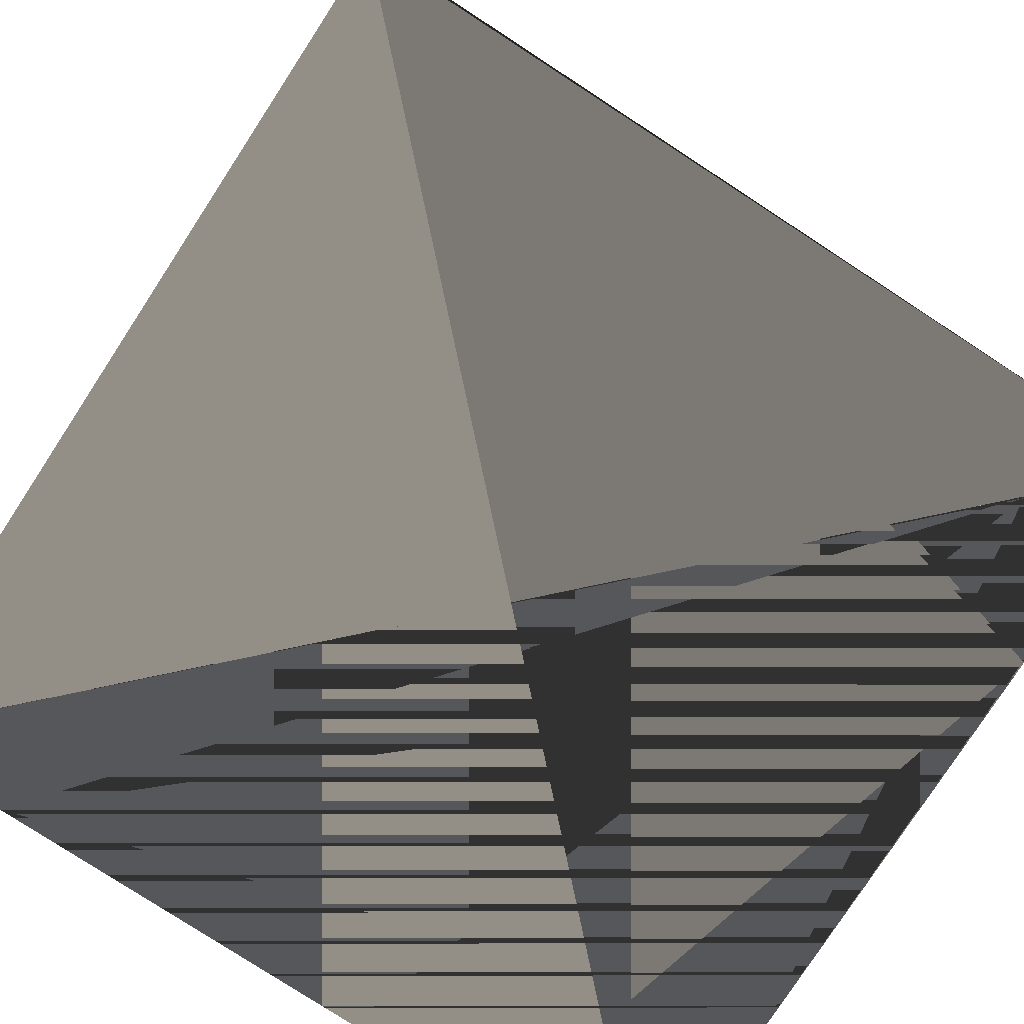
<metadata>
{"format":"obj","ext":"obj","renderer":"f3d","projection":"perspective","resolution":1024,"background":"white","views":[{"elev":-78.7,"azim":-33.1,"up":"+Y"}]}
</metadata>
<code>
o Cylinder.002
v 0.03406 4.962 -1.175
v 0.1674 7.666 -1.041
v 0.8853 4.962 -0.8221
v 0.8168 7.589 -0.6771
v 1.238 4.962 0.02915
v 2.289 7.611 0.5604
v 0.8853 4.962 0.8804
v 0.8022 7.632 0.6937
v 0.03406 4.962 1.233
v 0.0847 7.678 1.027
v -0.8172 4.962 0.8804
v -0.6423 7.671 0.7854
v -1.17 4.962 0.02915
v -0.8992 7.665 -0.000245
v -0.8172 4.962 -0.8221
v -0.579 7.654 -0.648
v 0.03406 4.962 -1.175
v 0.8853 4.962 -0.8221
v 1.238 4.962 0.02915
v 0.8853 4.962 0.8804
v 0.03406 4.962 1.233
v -0.8172 4.962 0.8804
v -1.17 4.962 0.02915
v -0.8172 4.962 -0.8221
v 0.07687 5.827 -1.132
v 0.8972 6.034 -0.8099
v 1.404 5.826 0.0636
v 0.8923 6.048 0.8539
v 0.05031 5.831 1.167
v -0.7962 6.061 0.8846
v -1.083 5.827 0.01971
v -0.775 6.056 -0.8002
v 0.1229 6.757 -1.086
v 0.8725 6.978 -0.7578
v 1.582 6.754 0.1006
v 0.8624 7.008 0.7867
v 0.06778 6.765 1.096
v -0.7333 7.035 0.8504
v -0.9896 6.756 0.009576
v -0.6893 7.023 -0.7376
v 3.97 7.035 -0.883
v 3.145 6.765 -1.029
v 2.394 7.008 -0.6248
v 1.764 6.754 0.1442
v 2.573 6.978 0.9094
v 3.357 6.757 1.143
v 4.213 6.056 0.7501
v 4.418 5.827 -0.1013
v 4.028 6.061 -0.9246
v 3.153 5.831 -1.101
v 2.356 6.048 -0.6877
v 1.945 5.826 0.1591
v 2.555 6.034 0.9642
v 3.408 5.827 1.183
v 4.258 4.962 0.7668
v 4.504 4.962 -0.1212
v 4.05 4.962 -0.923
v 3.162 4.962 -1.169
v 2.36 4.962 -0.7149
v 2.114 4.962 0.1731
v 2.568 4.962 0.9749
v 3.456 4.962 1.221
v 4 7.651 0.623
v 4.258 4.962 0.7668
v 4.239 7.657 -0.05899
v 4.504 4.962 -0.1212
v 3.888 7.668 -0.8073
v 4.05 4.962 -0.923
v 3.136 7.669 -0.9583
v 3.162 4.962 -1.169
v 2.465 7.629 -0.5398
v 2.36 4.962 -0.7149
v 1.345 7.624 0.4946
v 2.114 4.962 0.1731
v 2.618 7.586 0.8226
v 2.568 4.962 0.9749
v 3.307 7.658 1.104
v 3.456 4.962 1.221
v 4.327 6.756 -0.07978
v 4.12 7.023 0.6985
v 0.2846 9.835 -0.9582
v 0.904 9.793 -0.6384
v 2.299 9.798 0.196
v 0.8903 9.829 0.6635
v 0.208 9.845 0.9562
v -0.4817 9.861 0.7505
v -0.7029 9.834 0.005302
v -0.4215 9.847 -0.6107
v 3.832 9.839 0.5823
v 4.053 9.834 -0.04907
v 3.728 9.852 -0.7418
v 3.033 9.845 -0.8815
v 2.412 9.821 -0.4941
v 1.204 9.808 0.09718
v 2.553 9.786 0.767
v 3.191 9.835 1.028
v 0.1213 8.551 1.006
v 0.1604 9.523 0.9888
v -0.5953 9.737 0.8169
v -0.5896 8.45 0.7698
v 2.327 8.374 0.2274
v 2.317 9.417 0.1998
v 0.9069 9.696 0.7215
v 0.823 8.41 0.6801
v -0.5277 8.44 -0.632
v -0.5294 9.722 -0.6737
v 0.2401 9.519 -0.9993
v 0.2023 8.539 -1.017
v 0.922 9.66 -0.704
v 0.8373 8.373 -0.6605
v -0.7873 9.528 0.002904
v -0.8409 8.538 0.001444
v 3.837 8.39 -0.7866
v 3.784 9.721 -0.7648
v 4.121 9.605 -0.0526
v 4.18 8.456 -0.05581
v 3.947 8.374 0.6102
v 3.891 9.708 0.5967
v 3.234 9.598 1.056
v 3.27 8.46 1.08
v 1.189 8.437 0.1212
v 1.188 9.522 0.09793
v 2.43 9.688 -0.5101
v 2.448 8.353 -0.5253
v 2.598 8.31 0.805
v 2.576 9.653 0.7866
v 3.104 8.473 -0.934
v 3.071 9.602 -0.9095
v 1.698 9.91 -1.05
v 1.7 11.74 -0.9695
v 2.614 9.91 -1.079
v 2.553 11.74 -0.9964
v 4.405 9.91 0.1673
v 4.223 11.74 0.1652
v 2.734 9.91 1.315
v 2.665 11.74 1.235
v 1.685 9.91 1.478
v 1.687 11.74 1.387
v 0.9204 9.91 1.381
v 0.9751 11.74 1.296
v -0.8141 9.91 0.134
v -0.6413 11.74 0.1341
v 0.4864 9.91 -1.171
v 0.5707 11.74 -1.082
v -0.2929 9.91 1.241
v -0.1556 11.74 1.166
v -0.1573 9.91 -0.9325
v -0.0292 11.74 -0.8597
v 3.66 9.91 0.955
v 3.528 11.74 0.8993
v 3.749 9.91 -0.7996
v 3.611 11.74 -0.7359
v 1.7 13.66 -0.9695
v 2.553 13.66 -0.9964
v 4.223 13.66 0.1652
v 2.665 13.66 1.235
v 1.687 13.66 1.387
v 0.9751 13.66 1.296
v -0.6413 13.66 0.1341
v 0.5707 13.66 -1.082
v -0.1556 13.66 1.166
v -0.02921 13.66 -0.8597
v 3.528 13.66 0.8993
v 3.611 13.66 -0.7359
v 1.697 14.91 -1.112
v 2.66 14.91 -1.143
v 4.545 14.91 0.1689
v 2.787 14.91 1.376
v 1.683 14.9 1.548
v 0.8785 14.91 1.446
v -0.9464 14.91 0.1338
v 0.4219 14.91 -1.239
v -0.3981 14.91 1.298
v -0.2554 14.91 -0.9882
v 3.761 14.94 0.9977
v 3.855 14.91 -0.8484
v 1.697 16.01 -0.9919
v 2.565 16.01 -1.019
v 4.264 16.01 0.1627
v 2.679 16.01 1.251
v 1.684 16.01 1.405
v 0.9596 16.01 1.313
v -0.6851 16.01 0.1311
v 0.5481 16.01 -1.106
v -0.1909 16.01 1.181
v -0.06229 16.01 -0.8801
v 3.557 16.04 0.9096
v 3.642 16.01 -0.7541
v 1.71 16.49 -0.3763
v 2.102 16.49 -0.3887
v 2.869 16.49 0.1454
v 2.153 16.49 0.6372
v 1.704 16.49 0.707
v 1.376 16.49 0.6655
v 0.633 16.49 0.1311
v 1.19 16.49 -0.4281
v 0.8563 16.49 0.6055
v 0.9144 16.49 -0.3258
v 2.55 16.5 0.483
v 2.588 16.49 -0.2689
v 3.715 14.51 0.1266
v 6.008 10.99 1.403
v 3.899 15.09 0.9129
v 3.455 15.39 0.02198
v 3.902 14.93 -0.7756
v 5.137 12.77 -0.08371
v 4.992 14.84 0.9444
v 4.198 15.89 0.4926
v 4.2 15.8 -0.5534
v 5.038 14.82 -0.7065
v 5.811 14.5 0.2128
v 5.104 15.75 -0.01812
v 3.715 14.71 0.6054
v 4.682 13.02 0.6148
v 4.781 13.23 1.092
v 5.499 11.64 0.4684
v 4.423 13.47 -0.04221
v 3.441 14.92 0.0778
v 3.548 15.26 0.5399
v 3.704 14.61 -0.3795
v 3.55 15.17 -0.4548
v 4.326 13.82 -0.4505
v 6.035 12.92 0.7163
v 5.633 12.98 0.1488
v 4.536 14.71 1.11
v 5.158 13.33 1.087
v 3.725 15.73 0.2929
v 3.985 15.55 0.8165
v 3.988 15.41 -0.793
v 3.726 15.67 -0.3219
v 5.171 13.71 -0.4288
v 4.495 14.68 -0.8305
v 5.487 14.62 0.6492
v 4.584 15.69 0.802
v 4.163 15.97 -0.04526
v 4.587 15.54 -0.8076
v 5.472 14.74 -0.3501
v 5.116 15.61 0.5018
v 5.535 15.22 0.07491
v 4.694 15.94 0.2693
v 4.695 15.89 -0.3454
v 5.118 15.52 -0.493
v -1.455 15.07 0.0983
v -1.716 11.03 1.375
v -0.9361 15.47 0.8846
v -1.124 15.93 -0.006305
v -1.035 15.33 -0.8039
v -1.342 12.94 -0.112
v -0.1735 14.74 0.9161
v -0.1875 16 0.4643
v -0.2442 15.92 -0.5817
v -0.1483 14.7 -0.7348
v 0.3045 14.07 0.1845
v 0.4879 15.46 -0.04641
v -1.33 15.23 0.5771
v -1.571 13.36 0.5865
v -1.355 13.49 1.064
v -1.744 11.81 0.4401
v -1.505 13.86 -0.0705
v -1.431 15.54 0.04952
v -1.126 15.78 0.5117
v -1.399 15.16 -0.4077
v -1.18 15.7 -0.4831
v -1.369 14.2 -0.4788
v -0.4911 12.64 0.6881
v -0.7941 12.88 0.1205
v -0.6409 14.85 1.081
v -0.9748 13.4 1.059
v -0.6861 16.09 0.2646
v -0.5755 15.82 0.7883
v -0.6627 15.7 -0.8213
v -0.7194 16.04 -0.3501
v -0.7258 13.71 -0.4571
v -0.6935 14.84 -0.8588
v 0.106 14.33 0.6209
v 0.0102 15.65 0.7737
v -0.1688 16.08 -0.07354
v -0.07709 15.53 -0.8359
v 0.166 14.43 -0.3784
v 0.4072 15.33 0.4735
v 0.5156 14.8 0.04663
v 0.2615 15.81 0.2411
v 0.2282 15.76 -0.3737
v 0.3532 15.25 -0.5212
v 1.9 16.24 0.268
v 3.03 16.99 1.089
v 1.468 16.99 1.597
v 0.5027 16.99 0.268
v 1.468 16.99 -1.061
v 3.03 16.99 -0.5532
v 2.331 18.21 1.597
v 0.7695 18.21 1.089
v 0.7695 18.21 -0.5532
v 2.331 18.21 -1.061
v 3.297 18.21 0.268
v 1.9 18.96 0.268
v 1.901 18.53 -1.177
v 1.901 21.04 0.2618
v 2.918 18.53 -0.7553
v 5.57 15.13 0.09215
v 3.339 18.53 0.2618
v 5.604 15.04 0.1094
v 2.918 18.53 1.279
v 5.639 14.95 0.1266
v 1.901 18.53 1.7
v 5.673 14.86 0.1439
v 0.8838 18.53 1.279
v 5.708 14.77 0.1611
v 0.4625 18.53 0.2618
v 5.742 14.68 0.1783
v 0.8838 18.53 -0.7553
v 5.777 14.59 0.1956
v 2.663 1.871 -0.5899
v 3.585 4.556 -0.6873
v 4.114 3.869 0.2651
v 3.339 4.017 1.004
v 2.424 4.056 0.6651
v 2.565 4.347 -0.3684
v 3.986 5.693 -0.3277
v 3.867 5.693 0.717
v 2.837 5.693 0.9269
v 2.319 5.693 0.01194
v 3.029 5.693 -0.7635
v 3.208 6.245 0.1129
v 3.914 1.549 0.4488
v 3.66 2.131 -0.5336
v 4.003 3.61 -0.2375
v 3.041 4.591 -0.6979
v 2.778 3.658 -0.4471
v 3.094 2.068 1.003
v 3.858 3.397 0.7205
v 2.307 2.124 0.3821
v 2.813 4.168 0.9103
v 2.385 4.154 0.1756
v 3.321 5.245 -0.8807
v 2.719 5.138 -0.729
v 4.194 5 -0.06473
v 3.884 5.232 -0.6231
v 3.701 5.217 0.984
v 4.124 4.93 0.5442
v 2.516 5.015 0.8725
v 3.094 5.24 1.107
v 2.303 5.111 -0.2653
v 2.216 4.998 0.3521
v 3.56 5.771 -0.6612
v 4.053 5.771 0.209
v 3.378 5.771 0.9465
v 2.467 5.771 0.532
v 2.58 5.771 -0.4616
v 3.665 6.096 -0.1461
v 3.103 6.096 -0.4022
v 3.595 6.096 0.468
v 2.99 6.096 0.5914
v 2.685 6.096 0.05357
v 0.8443 1.784 -0.3359
v 0.7557 4.469 0.5869
v -0.2831 3.783 0.9151
v -0.8526 3.93 0.00807
v -0.3377 3.969 -0.8205
v 0.6469 4.261 -0.4767
v 0.3233 5.606 0.9079
v -0.6767 5.606 0.583
v -0.6767 5.606 -0.4685
v 0.3233 5.606 -0.7934
v 0.9414 5.606 0.05724
v 0.04693 6.159 0.05724
v -0.4232 1.463 0.6824
v 0.5901 2.044 0.6297
v 0.2315 3.523 0.9063
v 0.8747 4.504 0.05601
v 0.6815 3.571 -0.2522
v -0.8024 1.981 -0.232
v -0.6781 3.31 0.5728
v -0.03694 2.037 -0.8792
v -0.6555 4.081 -0.4891
v 0.1499 4.067 -0.7617
v 0.998 5.159 0.3663
v 0.9694 5.051 -0.253
v 0.02413 4.913 1.059
v 0.6332 5.145 0.8665
v -0.9051 5.13 0.3667
v -0.5585 4.843 0.8686
v -0.5592 4.928 -0.7726
v -0.904 5.153 -0.2523
v 0.5982 5.024 -0.7539
v 0.01046 4.911 -0.9618
v 0.7351 5.684 0.5572
v -0.2159 5.684 0.8663
v -0.8037 5.684 0.05724
v -0.2159 5.684 -0.7518
v 0.7351 5.684 -0.4428
v 0.2094 6.009 0.5572
v 0.5727 6.009 0.05724
v -0.3784 6.009 0.3663
v -0.3784 6.009 -0.2518
v 0.2094 6.009 -0.4427
v 0.005271 0.06077 -0.7355
v 0 2.061 -1
v 0.501 0.06077 -0.5231
v 0.7071 2.061 -0.7071
v 0.8263 0.06077 0.01005
v 1 2.061 0
v 0.6943 0.06077 0.7078
v 0.7071 2.061 0.7071
v -0 -0.008184 1.452
v -0 2.06 1
v -0.6869 0.06077 0.7078
v -0.7071 2.061 0.7071
v -0.7417 0.06077 0.01343
v -1 2.061 -0
v -0.4844 0.06077 -0.5271
v -0.7071 2.061 -0.7071
v -0.004375 0.5242 -0.887
v 0.6168 0.5242 -0.6324
v 0.9216 0.5242 0.000111
v 0.7071 0.5242 0.7696
v -0 0.1305 1.932
v -0.7071 0.5242 0.7696
v -0.8821 0.5242 0.000494
v -0.6112 0.5242 -0.6283
v 0 1.361 -1
v 0.7071 1.361 -0.7071
v 1 1.361 0
v 0.7071 1.344 0.7356
v -0 0.8592 1.021
v -0.7071 1.344 0.7356
v -1 1.361 -0
v -0.7071 1.361 -0.7071
f 2 34 33
f 4 35 34
f 35 8 36
f 36 10 37
f 10 38 37
f 38 14 39
f 114 90 115
f 14 40 39
f 40 2 33
f 9 11 15
f 15 17 1
f 13 24 15
f 11 23 13
f 9 22 11
f 7 21 9
f 5 20 7
f 3 19 5
f 1 18 3
f 24 25 17
f 31 24 23
f 22 31 23
f 29 22 21
f 20 29 21
f 27 20 19
f 18 27 19
f 25 18 17
f 32 33 25
f 39 32 31
f 30 39 31
f 37 30 29
f 28 37 29
f 35 28 27
f 26 35 27
f 33 26 25
f 42 49 50
f 47 46 54
f 61 52 60
f 59 50 58
f 57 48 56
f 55 54 62
f 53 44 52
f 78 61 76
f 49 79 48
f 51 42 50
f 44 51 52
f 75 44 45
f 48 55 56
f 50 57 58
f 52 59 60
f 54 61 62
f 79 47 48
f 76 60 74
f 72 68 64
f 64 62 78
f 66 55 64
f 68 56 66
f 70 57 68
f 72 58 70
f 74 59 72
f 80 77 46
f 44 71 43
f 77 45 46
f 43 69 42
f 69 41 42
f 41 65 79
f 98 86 99
f 65 80 79
f 46 53 54
f 88 85 84
f 89 92 93
f 103 83 84
f 119 89 96
f 123 94 93
f 107 88 81
f 109 81 82
f 122 95 94
f 99 87 111
f 128 91 114
f 103 85 98
f 118 90 89
f 126 96 95
f 109 83 102
f 123 92 128
f 106 87 88
f 14 105 16
f 105 111 106
f 4 101 6
f 110 102 101
f 10 104 97
f 104 98 97
f 14 100 112
f 100 111 112
f 2 110 4
f 110 107 109
f 2 105 108
f 105 107 108
f 6 104 8
f 104 102 103
f 10 100 12
f 100 98 99
f 69 124 127
f 124 128 127
f 77 125 75
f 120 126 125
f 65 117 63
f 117 115 118
f 69 113 67
f 127 114 113
f 73 125 121
f 121 126 122
f 71 121 124
f 124 122 123
f 77 117 120
f 120 118 119
f 65 113 116
f 113 115 116
f 2 4 34
f 4 6 35
f 35 6 8
f 36 8 10
f 10 12 38
f 38 12 14
f 114 91 90
f 14 16 40
f 40 16 2
f 15 1 7
f 3 5 7
f 7 9 15
f 11 13 15
f 1 3 7
f 15 24 17
f 13 23 24
f 11 22 23
f 9 21 22
f 7 20 21
f 5 19 20
f 3 18 19
f 1 17 18
f 24 32 25
f 31 32 24
f 22 30 31
f 29 30 22
f 20 28 29
f 27 28 20
f 18 26 27
f 25 26 18
f 32 40 33
f 39 40 32
f 30 38 39
f 37 38 30
f 28 36 37
f 35 36 28
f 26 34 35
f 33 34 26
f 42 41 49
f 47 80 46
f 61 53 52
f 59 51 50
f 57 49 48
f 55 47 54
f 53 45 44
f 78 62 61
f 49 41 79
f 51 43 42
f 44 43 51
f 75 73 44
f 48 47 55
f 50 49 57
f 52 51 59
f 54 53 61
f 79 80 47
f 76 61 60
f 64 78 76
f 76 74 64
f 72 70 68
f 68 66 64
f 64 74 72
f 64 55 62
f 66 56 55
f 68 57 56
f 70 58 57
f 72 59 58
f 74 60 59
f 80 63 77
f 44 73 71
f 77 75 45
f 43 71 69
f 69 67 41
f 41 67 65
f 98 85 86
f 65 63 80
f 46 45 53
f 83 82 84
f 81 88 82
f 87 86 85
f 84 82 88
f 87 85 88
f 94 95 93
f 96 89 95
f 90 91 92
f 93 95 89
f 90 92 89
f 103 102 83
f 119 118 89
f 123 122 94
f 107 106 88
f 109 107 81
f 122 126 95
f 99 86 87
f 128 92 91
f 103 84 85
f 118 115 90
f 126 119 96
f 109 82 83
f 123 93 92
f 106 111 87
f 14 112 105
f 105 112 111
f 4 110 101
f 110 109 102
f 10 8 104
f 104 103 98
f 14 12 100
f 100 99 111
f 2 108 110
f 110 108 107
f 2 16 105
f 105 106 107
f 6 101 104
f 104 101 102
f 10 97 100
f 100 97 98
f 69 71 124
f 124 123 128
f 77 120 125
f 120 119 126
f 65 116 117
f 117 116 115
f 69 127 113
f 127 128 114
f 73 75 125
f 121 125 126
f 71 73 121
f 124 121 122
f 77 63 117
f 120 117 118
f 65 67 113
f 113 114 115
f 129 132 131
f 151 134 133
f 150 135 149
f 136 137 135
f 137 140 139
f 145 142 141
f 150 156 136
f 148 143 147
f 144 129 143
f 129 139 143
f 139 146 145
f 142 147 141
f 134 149 133
f 131 152 151
f 161 170 173
f 140 157 158
f 148 160 144
f 136 157 138
f 130 154 132
f 150 155 163
f 142 161 159
f 132 164 152
f 144 153 130
f 148 159 162
f 152 155 134
f 146 158 161
f 170 185 173
f 155 175 163
f 162 172 160
f 159 174 162
f 156 169 157
f 163 168 156
f 154 165 166
f 160 165 153
f 158 169 170
f 155 176 167
f 164 166 176
f 159 173 171
f 185 195 183
f 175 179 187
f 172 186 184
f 174 183 186
f 169 180 181
f 168 187 180
f 165 178 166
f 165 184 177
f 169 182 170
f 176 179 167
f 166 188 176
f 173 183 171
f 192 199 190
f 182 197 185
f 187 191 199
f 184 198 196
f 186 195 198
f 181 192 193
f 180 199 192
f 177 190 178
f 177 196 189
f 181 194 182
f 188 191 179
f 178 200 188
f 129 130 132
f 151 152 134
f 150 136 135
f 136 138 137
f 137 138 140
f 145 146 142
f 150 163 156
f 148 144 143
f 144 130 129
f 129 131 135
f 151 133 149
f 149 135 131
f 139 145 141
f 135 137 129
f 131 151 149
f 147 143 139
f 139 141 147
f 129 137 139
f 139 140 146
f 142 148 147
f 134 150 149
f 131 132 152
f 161 158 170
f 140 138 157
f 148 162 160
f 136 156 157
f 130 153 154
f 150 134 155
f 142 146 161
f 132 154 164
f 144 160 153
f 148 142 159
f 152 164 155
f 146 140 158
f 170 182 185
f 155 167 175
f 162 174 172
f 159 171 174
f 156 168 169
f 163 175 168
f 154 153 165
f 160 172 165
f 158 157 169
f 155 164 176
f 164 154 166
f 159 161 173
f 185 197 195
f 175 167 179
f 172 174 186
f 174 171 183
f 169 168 180
f 168 175 187
f 165 177 178
f 165 172 184
f 169 181 182
f 176 188 179
f 166 178 188
f 173 185 183
f 200 190 199
f 189 196 194
f 198 195 194
f 194 193 189
f 195 197 194
f 190 189 192
f 199 191 200
f 193 192 189
f 196 198 194
f 182 194 197
f 187 179 191
f 184 186 198
f 186 183 195
f 181 180 192
f 180 187 199
f 177 189 190
f 177 184 196
f 181 193 194
f 188 200 191
f 178 190 200
f 201 214 213
f 202 214 216
f 201 213 218
f 201 218 220
f 201 220 217
f 202 216 223
f 203 215 225
f 204 219 227
f 205 221 229
f 206 222 231
f 202 223 226
f 203 225 228
f 204 227 230
f 205 229 232
f 206 231 224
f 207 233 238
f 208 234 240
f 209 235 241
f 210 236 242
f 237 308 310
f 239 242 212
f 239 237 242
f 237 210 242
f 242 241 212
f 242 236 241
f 236 209 241
f 241 240 212
f 241 235 240
f 235 208 240
f 240 238 212
f 240 234 238
f 234 207 238
f 238 239 212
f 238 233 239
f 233 306 304
f 224 237 211
f 224 231 237
f 231 210 237
f 232 236 210
f 232 229 236
f 229 209 236
f 230 235 209
f 230 227 235
f 227 208 235
f 228 234 208
f 228 225 234
f 225 207 234
f 226 233 207
f 226 223 233
f 223 211 233
f 231 232 210
f 231 222 232
f 222 205 232
f 229 230 209
f 229 221 230
f 221 204 230
f 227 228 208
f 227 219 228
f 219 203 228
f 225 226 207
f 225 215 226
f 215 202 226
f 223 224 211
f 223 216 224
f 216 206 224
f 217 222 206
f 217 220 222
f 220 205 222
f 220 221 205
f 220 218 221
f 218 204 221
f 218 219 204
f 218 213 219
f 213 203 219
f 216 217 206
f 216 214 217
f 214 201 217
f 213 215 203
f 213 214 215
f 214 202 215
f 243 256 255
f 244 256 258
f 243 255 260
f 243 260 262
f 243 262 259
f 244 258 265
f 245 257 267
f 246 261 269
f 247 263 271
f 248 264 273
f 244 265 268
f 245 267 270
f 246 269 272
f 247 271 274
f 248 273 266
f 249 275 280
f 250 276 282
f 251 277 283
f 252 278 284
f 253 279 281
f 281 284 254
f 281 279 284
f 279 252 284
f 284 283 254
f 284 278 283
f 278 251 283
f 283 282 254
f 283 277 282
f 277 250 282
f 282 280 254
f 282 276 280
f 276 249 280
f 280 281 254
f 280 275 281
f 275 253 281
f 266 279 253
f 266 273 279
f 273 252 279
f 274 278 252
f 274 271 278
f 271 251 278
f 272 277 251
f 272 269 277
f 269 250 277
f 270 276 250
f 270 267 276
f 267 249 276
f 268 275 249
f 268 265 275
f 265 253 275
f 273 274 252
f 273 264 274
f 264 247 274
f 271 272 251
f 271 263 272
f 263 246 272
f 269 270 250
f 269 261 270
f 261 245 270
f 267 268 249
f 267 257 268
f 257 244 268
f 265 266 253
f 265 258 266
f 258 248 266
f 259 264 248
f 259 262 264
f 262 247 264
f 262 263 247
f 262 260 263
f 260 246 263
f 260 261 246
f 260 255 261
f 255 245 261
f 258 259 248
f 258 256 259
f 256 243 259
f 255 257 245
f 255 256 257
f 256 244 257
f 285 286 287
f 286 285 290
f 285 287 288
f 285 288 289
f 285 289 290
f 286 290 295
f 287 286 291
f 288 287 292
f 289 288 293
f 290 289 294
f 286 295 291
f 287 291 292
f 288 292 293
f 289 293 294
f 290 294 295
f 291 295 296
f 292 291 296
f 293 292 296
f 294 293 296
f 295 294 296
f 312 211 237
f 237 239 300
f 302 304 237
f 237 300 302
f 310 312 237
f 306 308 237
f 237 304 306
f 233 211 312
f 310 308 233
f 233 312 310
f 300 239 233
f 302 300 233
f 233 308 306
f 304 302 233
f 297 298 299
f 299 298 301
f 301 298 303
f 303 298 305
f 305 298 307
f 307 298 309
f 309 298 311
f 311 298 297
f 303 307 311
f 311 297 303
f 299 301 303
f 303 305 307
f 307 309 311
f 297 299 303
f 313 326 325
f 314 326 328
f 313 325 330
f 313 330 332
f 313 332 329
f 314 328 335
f 315 327 337
f 316 331 339
f 317 333 341
f 318 334 343
f 314 335 338
f 315 337 340
f 316 339 342
f 317 341 344
f 318 343 336
f 319 345 350
f 320 346 352
f 321 347 353
f 322 348 354
f 323 349 351
f 351 354 324
f 351 349 354
f 349 322 354
f 354 353 324
f 354 348 353
f 348 321 353
f 353 352 324
f 353 347 352
f 347 320 352
f 352 350 324
f 352 346 350
f 346 319 350
f 350 351 324
f 350 345 351
f 345 323 351
f 336 349 323
f 336 343 349
f 343 322 349
f 344 348 322
f 344 341 348
f 341 321 348
f 342 347 321
f 342 339 347
f 339 320 347
f 340 346 320
f 340 337 346
f 337 319 346
f 338 345 319
f 338 335 345
f 335 323 345
f 343 344 322
f 343 334 344
f 334 317 344
f 341 342 321
f 341 333 342
f 333 316 342
f 339 340 320
f 339 331 340
f 331 315 340
f 337 338 319
f 337 327 338
f 327 314 338
f 335 336 323
f 335 328 336
f 328 318 336
f 329 334 318
f 329 332 334
f 332 317 334
f 332 333 317
f 332 330 333
f 330 316 333
f 330 331 316
f 330 325 331
f 325 315 331
f 328 329 318
f 328 326 329
f 326 313 329
f 325 327 315
f 325 326 327
f 326 314 327
f 355 368 367
f 356 368 370
f 355 367 372
f 355 372 374
f 355 374 371
f 356 370 377
f 357 369 379
f 358 373 381
f 359 375 383
f 360 376 385
f 356 377 380
f 357 379 382
f 358 381 384
f 359 383 386
f 360 385 378
f 361 387 392
f 362 388 394
f 363 389 395
f 364 390 396
f 365 391 393
f 393 396 366
f 393 391 396
f 391 364 396
f 396 395 366
f 396 390 395
f 390 363 395
f 395 394 366
f 395 389 394
f 389 362 394
f 394 392 366
f 394 388 392
f 388 361 392
f 392 393 366
f 392 387 393
f 387 365 393
f 378 391 365
f 378 385 391
f 385 364 391
f 386 390 364
f 386 383 390
f 383 363 390
f 384 389 363
f 384 381 389
f 381 362 389
f 382 388 362
f 382 379 388
f 379 361 388
f 380 387 361
f 380 377 387
f 377 365 387
f 385 386 364
f 385 376 386
f 376 359 386
f 383 384 363
f 383 375 384
f 375 358 384
f 381 382 362
f 381 373 382
f 373 357 382
f 379 380 361
f 379 369 380
f 369 356 380
f 377 378 365
f 377 370 378
f 370 360 378
f 371 376 360
f 371 374 376
f 374 359 376
f 374 375 359
f 374 372 375
f 372 358 375
f 372 373 358
f 372 367 373
f 367 357 373
f 370 371 360
f 370 368 371
f 368 355 371
f 367 369 357
f 367 368 369
f 368 356 369
f 398 422 421
f 400 423 422
f 423 404 424
f 424 406 425
f 406 426 425
f 408 427 426
f 410 406 402
f 410 428 427
f 412 421 428
f 403 409 401
f 411 413 397
f 409 420 411
f 407 419 409
f 405 418 407
f 416 405 403
f 415 403 401
f 399 415 401
f 397 414 399
f 420 421 413
f 419 428 420
f 426 419 418
f 425 418 417
f 416 425 417
f 415 424 416
f 422 415 414
f 421 414 413
f 398 400 422
f 400 402 423
f 423 402 404
f 424 404 406
f 406 408 426
f 408 410 427
f 402 400 398
f 398 412 402
f 410 408 406
f 406 404 402
f 402 412 410
f 410 412 428
f 412 398 421
f 411 397 399
f 399 401 409
f 403 405 407
f 407 409 403
f 411 399 409
f 411 420 413
f 409 419 420
f 407 418 419
f 405 417 418
f 416 417 405
f 415 416 403
f 399 414 415
f 397 413 414
f 420 428 421
f 419 427 428
f 426 427 419
f 425 426 418
f 416 424 425
f 415 423 424
f 422 423 415
f 421 422 414
f 430 454 453
f 432 455 454
f 455 436 456
f 456 438 457
f 438 458 457
f 440 459 458
f 442 436 434
f 442 460 459
f 444 453 460
f 435 441 433
f 443 445 429
f 441 452 443
f 439 451 441
f 437 450 439
f 448 437 435
f 447 435 433
f 431 447 433
f 429 446 431
f 452 453 445
f 451 460 452
f 458 451 450
f 457 450 449
f 448 457 449
f 447 456 448
f 454 447 446
f 453 446 445
f 430 432 454
f 432 434 455
f 455 434 436
f 456 436 438
f 438 440 458
f 440 442 459
f 434 432 430
f 430 444 434
f 442 440 438
f 438 436 442
f 434 444 442
f 442 444 460
f 444 430 453
f 443 429 431
f 431 433 441
f 435 437 439
f 439 441 435
f 443 431 441
f 443 452 445
f 441 451 452
f 439 450 451
f 437 449 450
f 448 449 437
f 447 448 435
f 431 446 447
f 429 445 446
f 452 460 453
f 451 459 460
f 458 459 451
f 457 458 450
f 448 456 457
f 447 455 456
f 454 455 447
f 453 454 446

</code>
